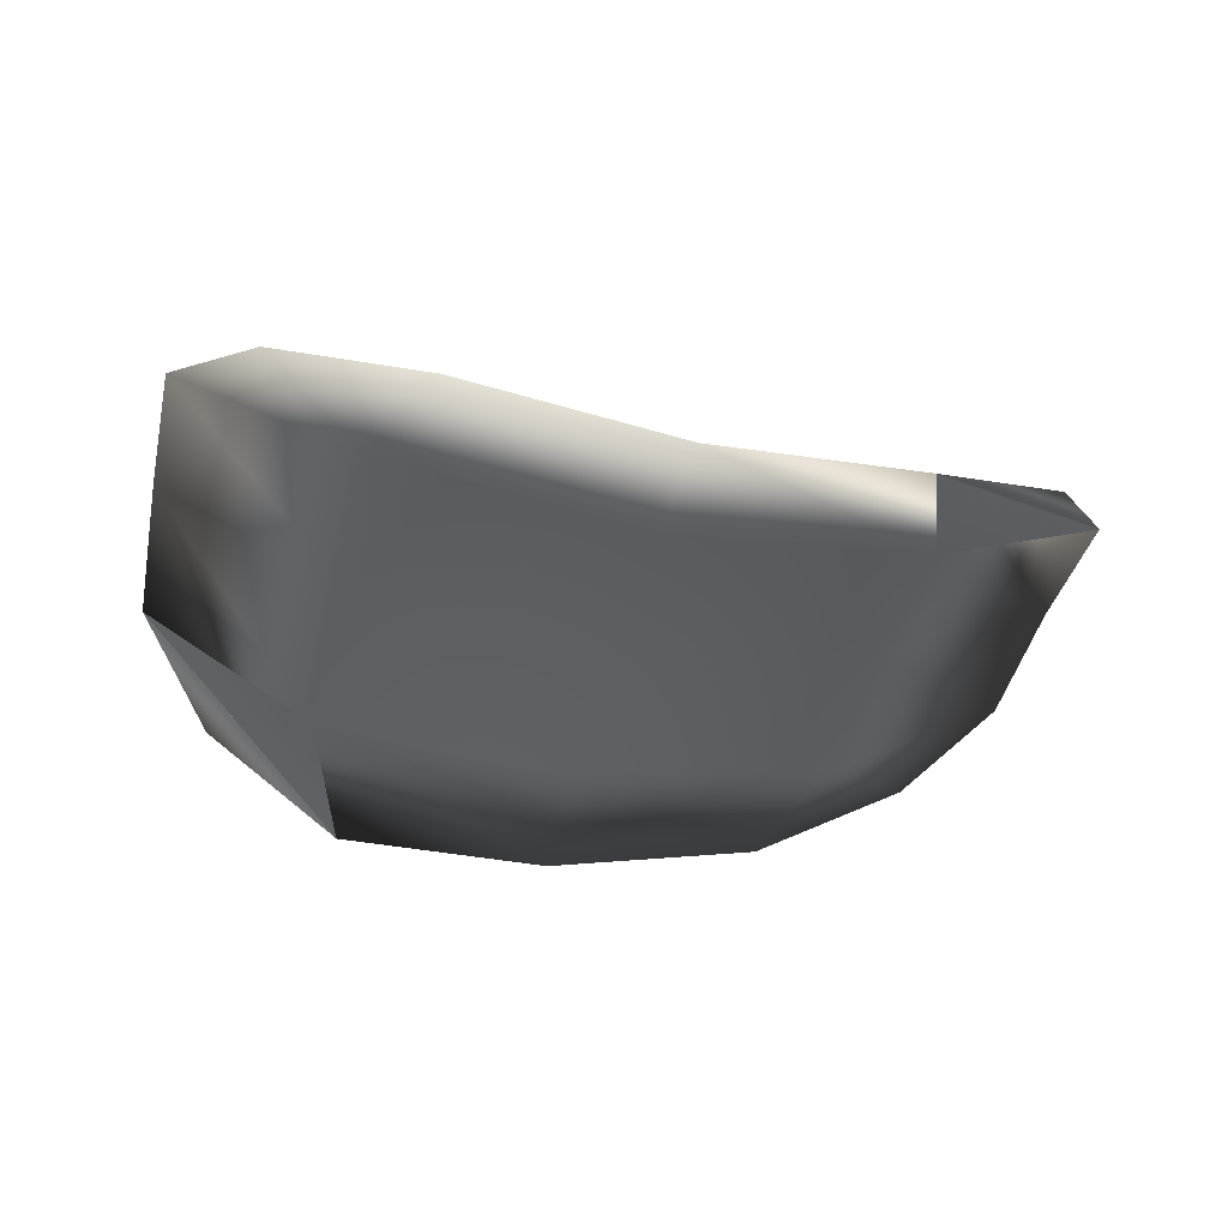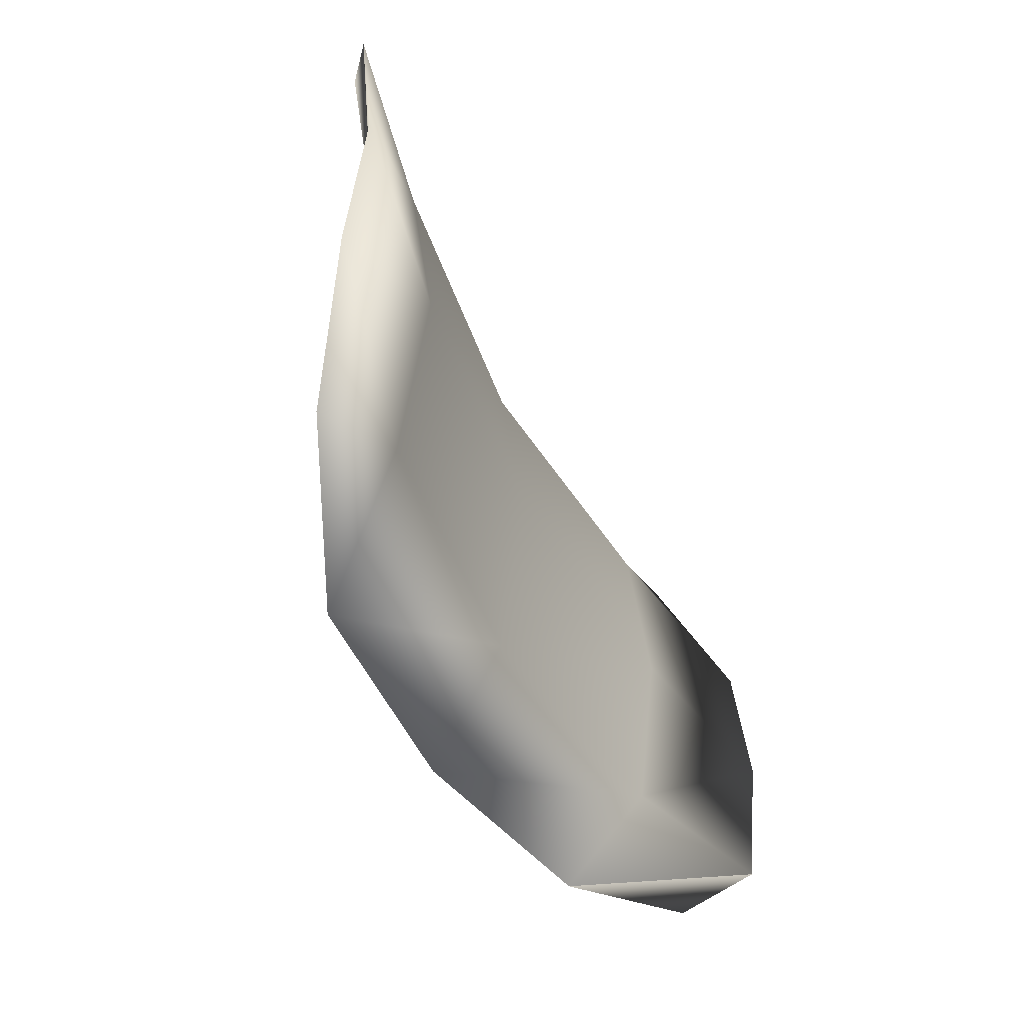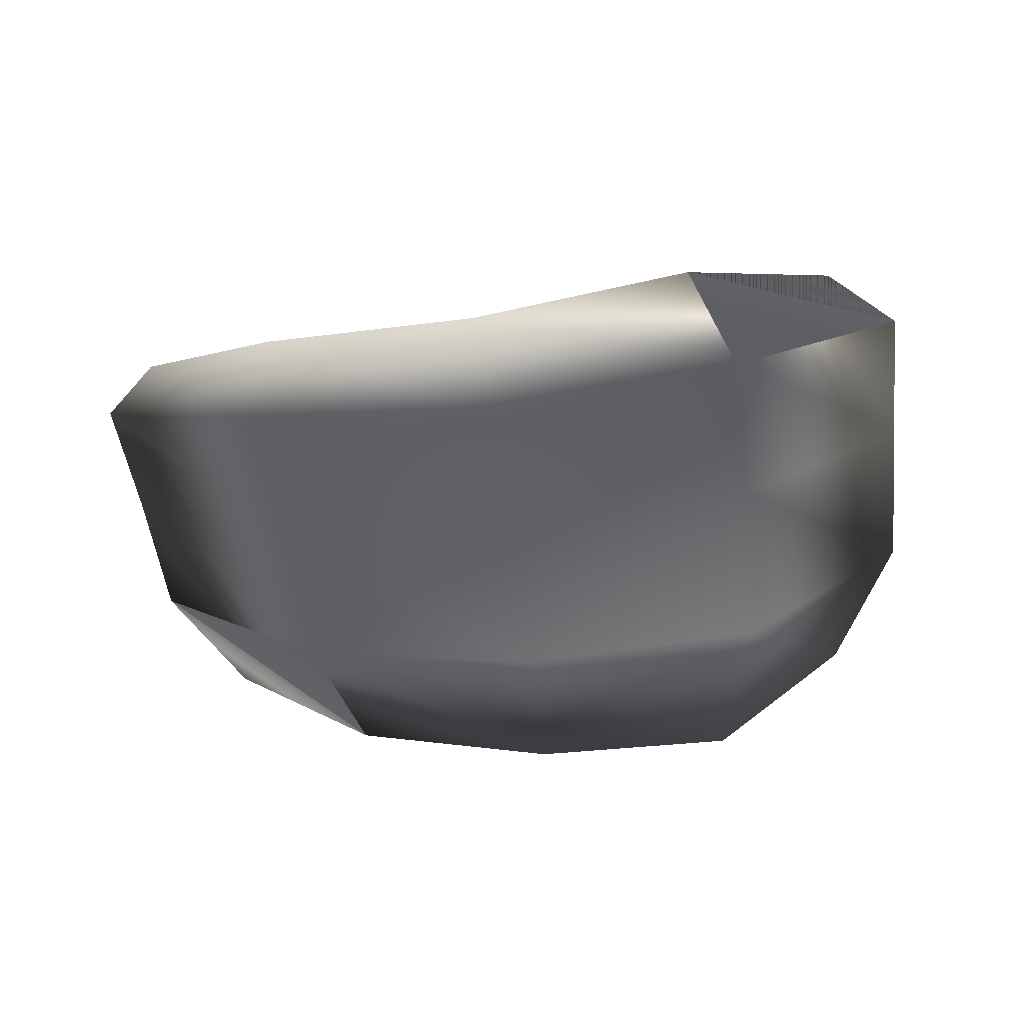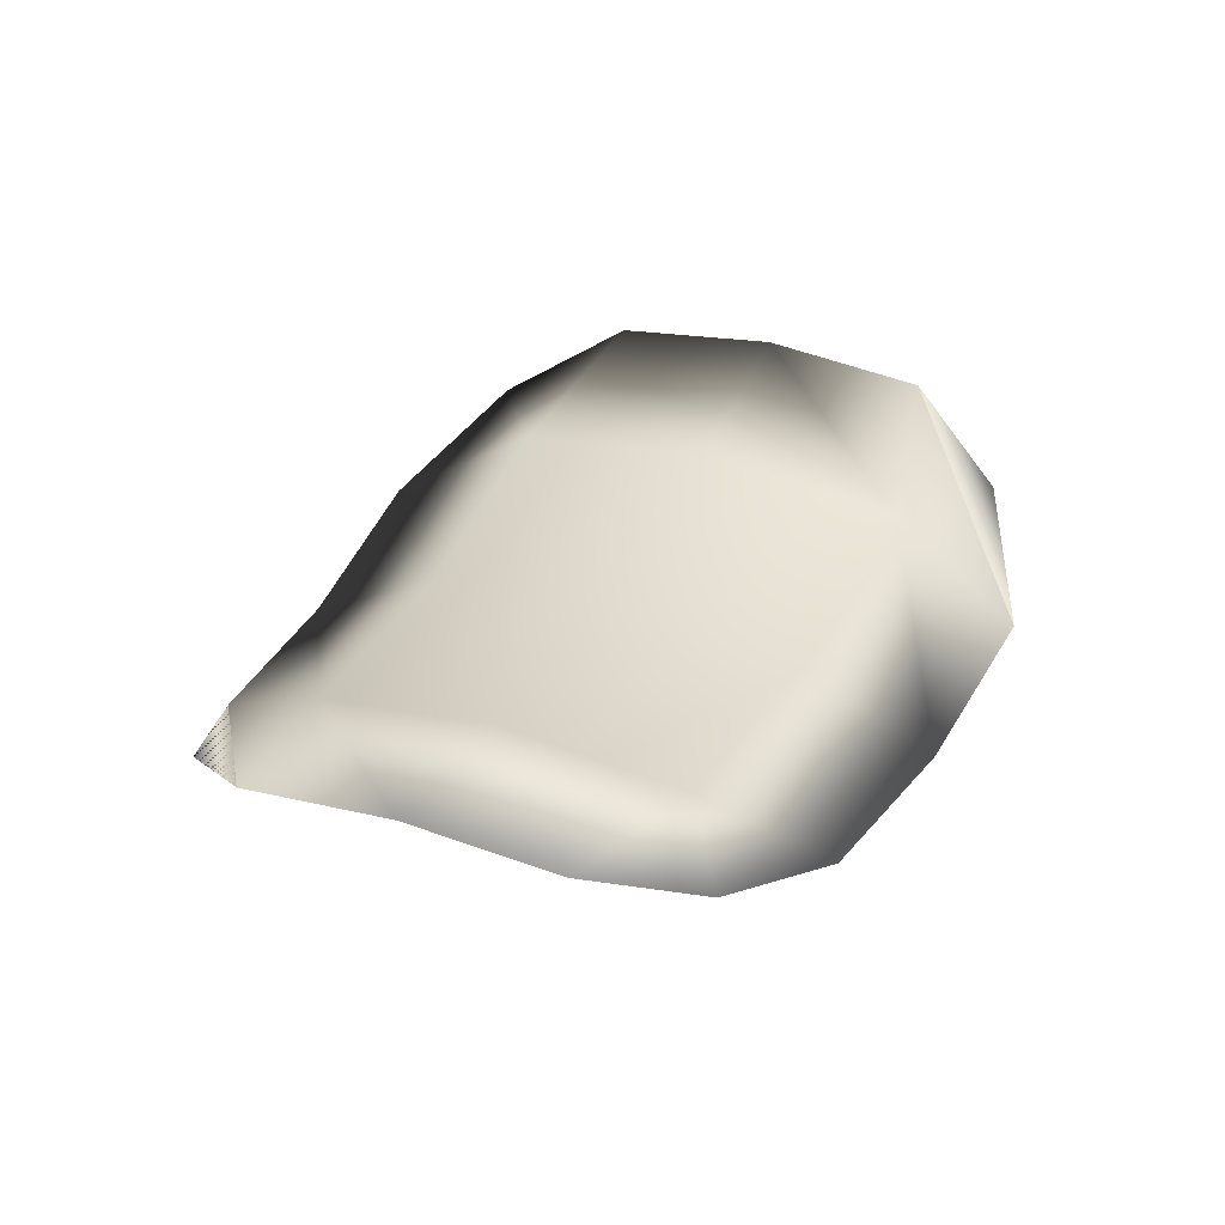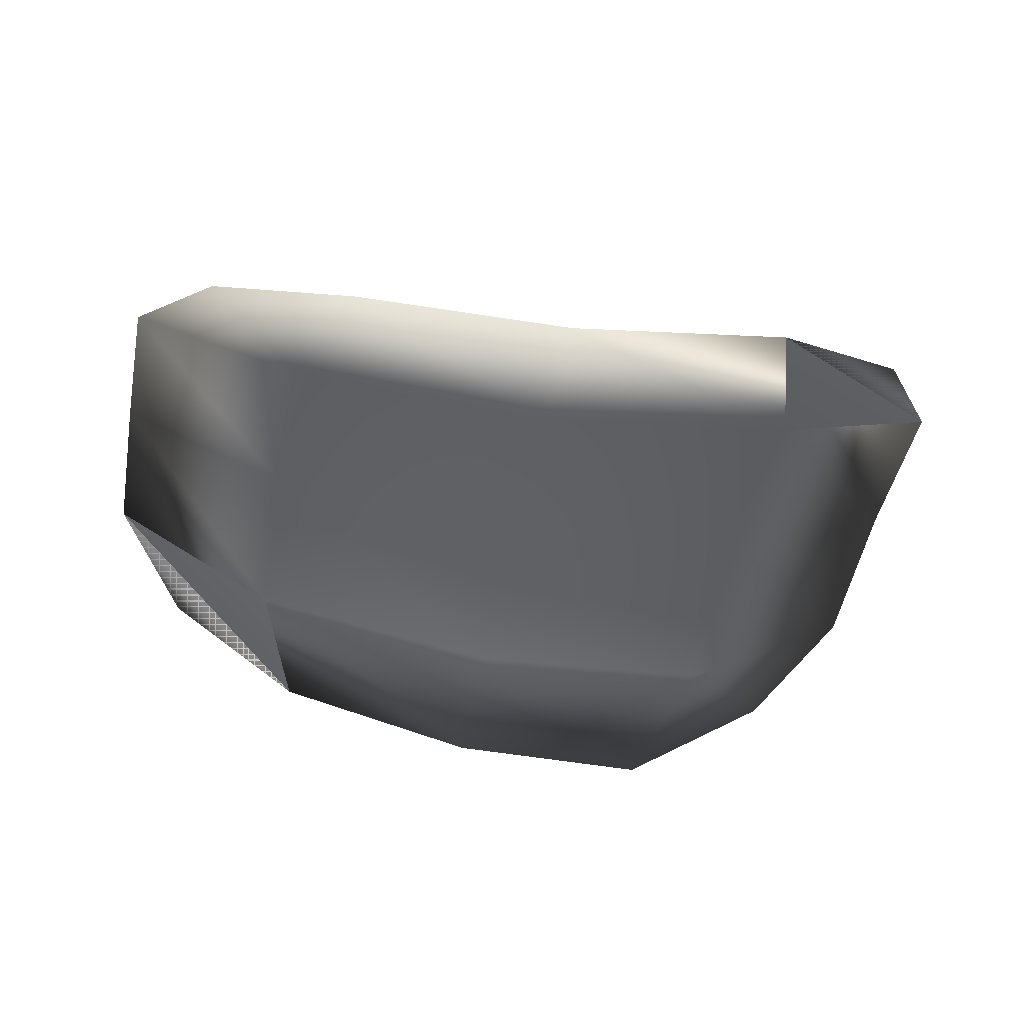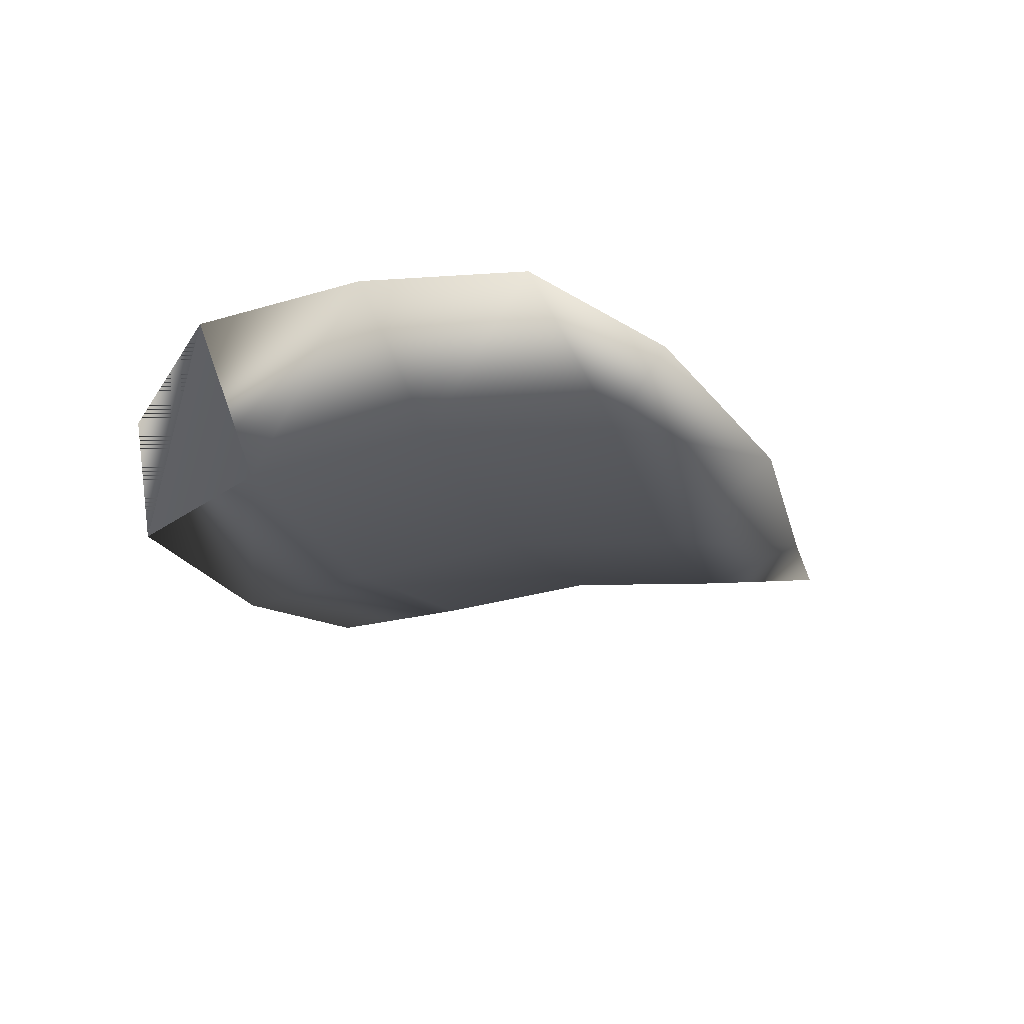
<metadata>
{"format":"obj","ext":"obj","renderer":"f3d","projection":"perspective","resolution":1024,"background":"white","views":[{"elev":-39.5,"azim":167.6,"up":"+Y"},{"elev":-51.0,"azim":115.9,"up":"+Z"},{"elev":-49.6,"azim":7.0,"up":"+Y"},{"elev":33.8,"azim":-67.5,"up":"+Y"},{"elev":-47.9,"azim":-10.8,"up":"+Y"},{"elev":-20.4,"azim":109.1,"up":"+Y"}]}
</metadata>
<code>
v  -0.9978 0.079 0.696
v  -1.736 0.2545 0.5764
v  -1.428 0.0522 0.9463
v  -0.8554 -0.1794 1.172
v  0 -0.0452 0.7506
v  0 -0.3063 1.273
v  0.9978 0.0555 0.8012
v  0.8554 -0.2482 1.345
v  1.736 0.2388 0.6639
v  1.428 0.0088 1.088
v  -0.9978 0.1568 0
v  -1.745 0.3063 0
v  -0 0.0465 0
v  0.9978 0.1568 0
v  1.745 0.3063 0
v  -0.9978 0.079 -0.696
v  -1.736 0.2545 -0.5764
v  0 -0.0452 -0.7506
v  0.9978 0.0555 -0.8012
v  1.736 0.2388 -0.6639
v  -0.8554 -0.1794 -1.172
v  -1.428 0.0522 -0.9463
v  0 -0.3063 -1.273
v  0.8554 -0.2482 -1.345
v  1.428 0.0088 -1.088
v  -1.032 -0.088 0.6742
v  0 -0.227 0.7243
v  1.032 -0.1108 0.7761
v  -1.034 -0.0238 0
v  -0 -0.1508 0
v  1.034 -0.0238 0
v  -1.032 -0.088 -0.6742
v  0 -0.227 -0.7243
v  1.032 -0.1108 -0.7761
g Chip
f 1 2 3 4
f 5 1 4 6
f 7 5 6 8
f 9 7 8 10
f 11 12 2 1
f 13 11 1 5
f 14 13 5 7
f 15 14 7 9
f 16 17 12 11
f 18 16 11 13
f 19 18 13 14
f 20 19 14 15
f 21 22 17 16
f 23 21 16 18
f 24 23 18 19
f 25 24 19 20
f 3 2 26 4
f 4 26 27 6
f 6 27 28 8
f 8 28 9
f 9 10 8
f 2 12 29 26
f 26 29 30 27
f 27 30 31 28
f 28 31 15 9
f 12 17 32 29
f 29 32 33 30
f 30 33 34 31
f 31 34 20 15
f 17 22 21
f 21 32 17
f 32 21 23 33
f 33 23 24 34
f 34 24 25 20

</code>
